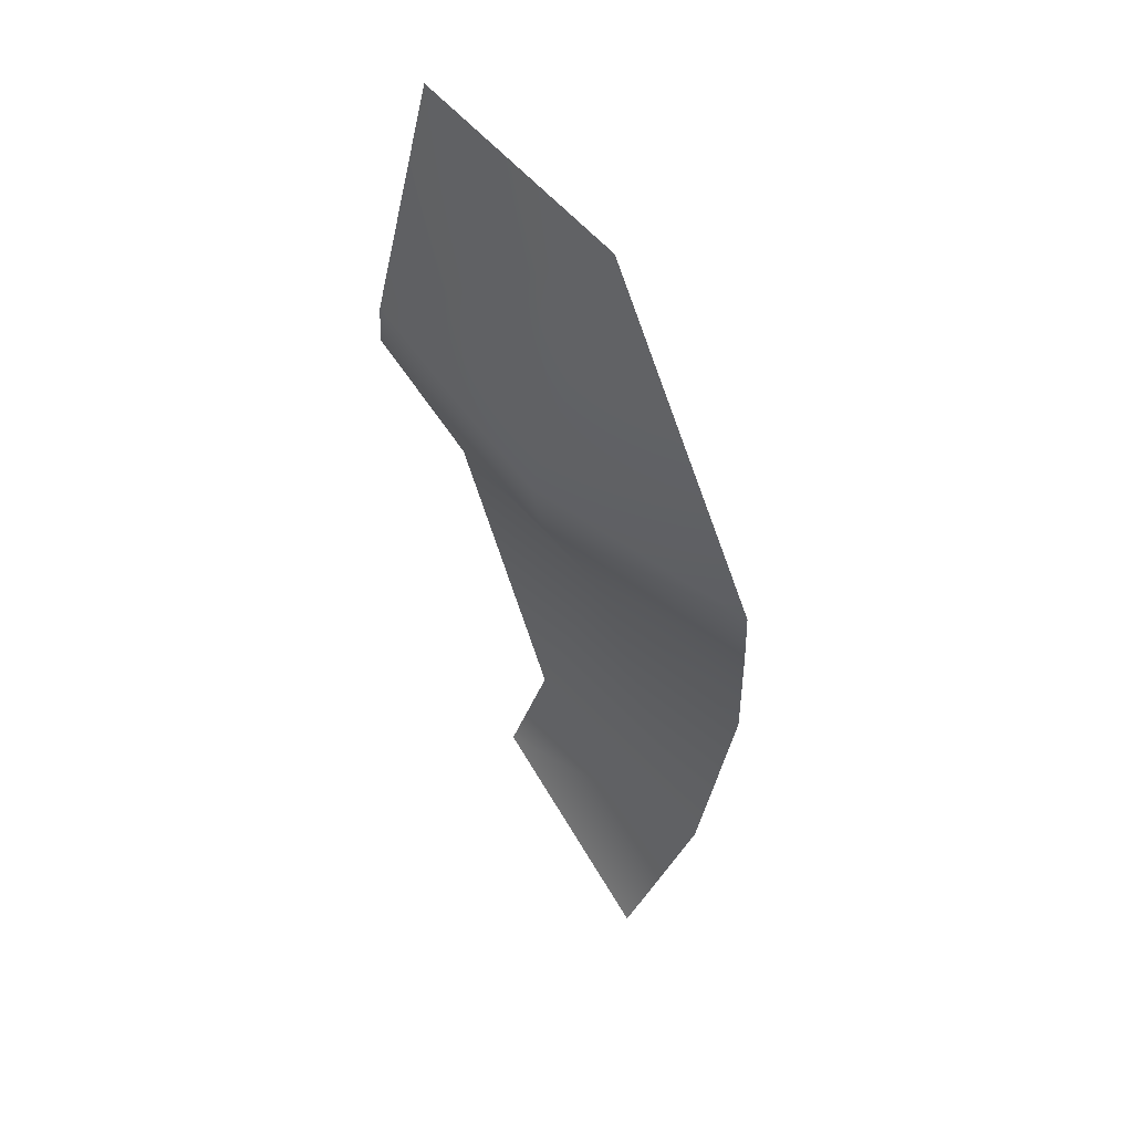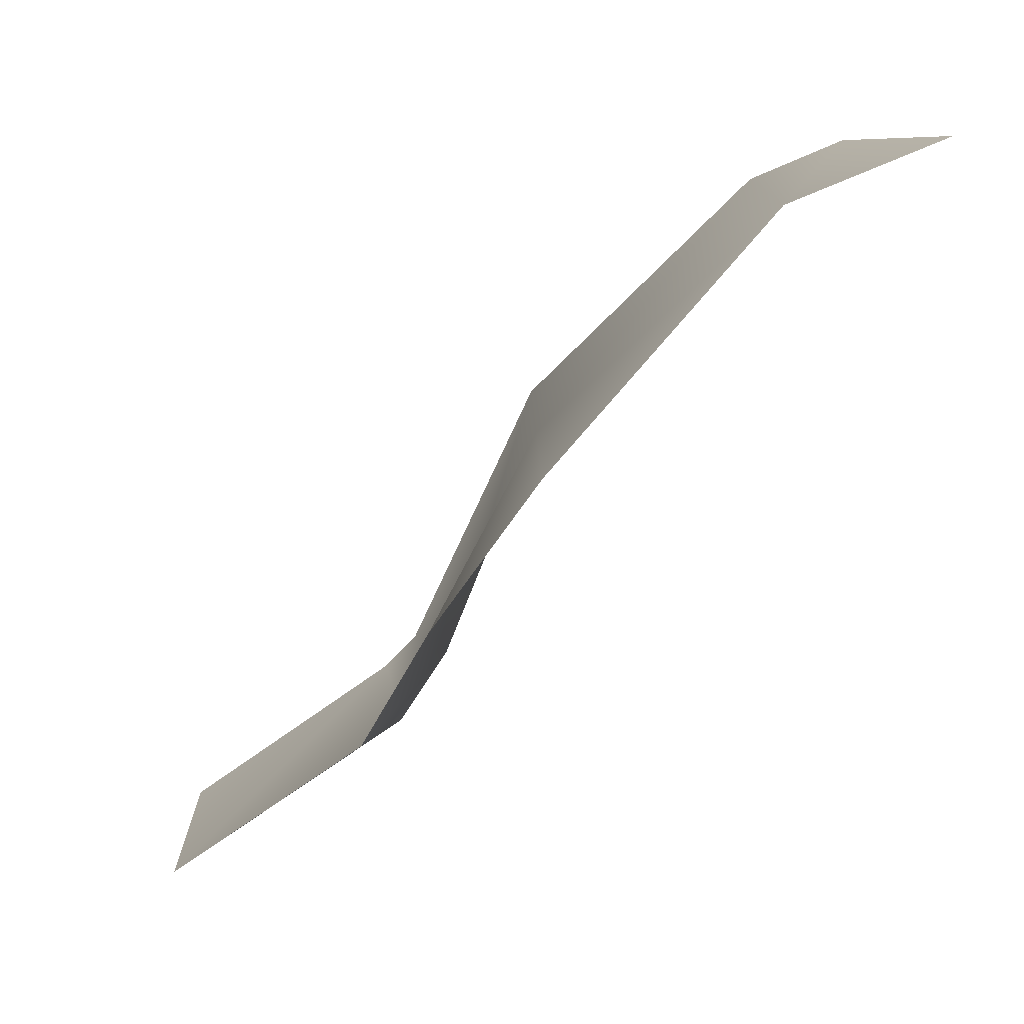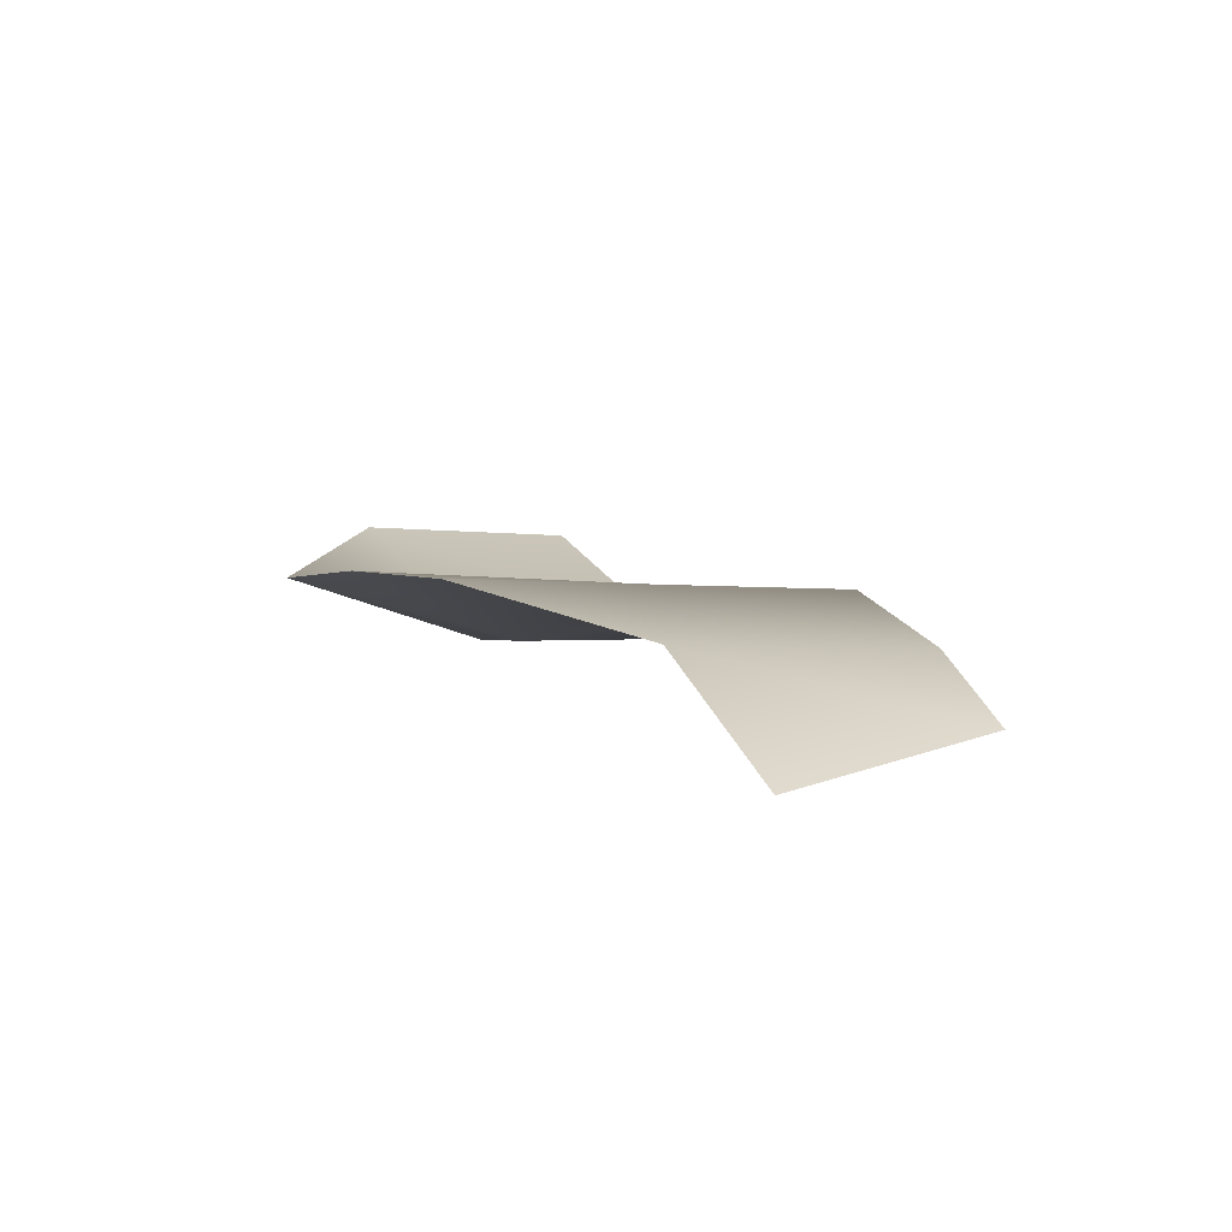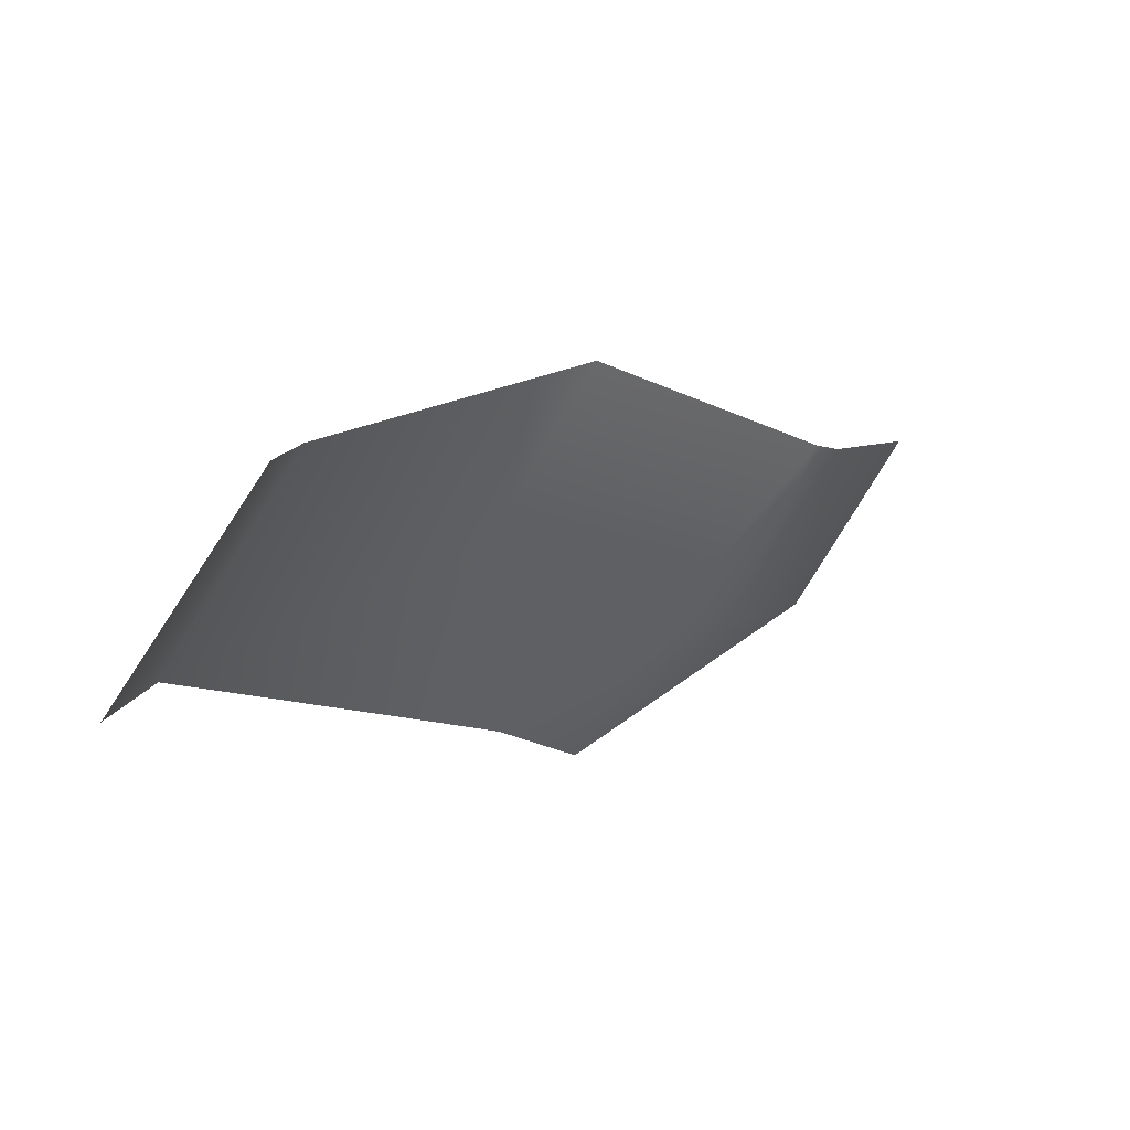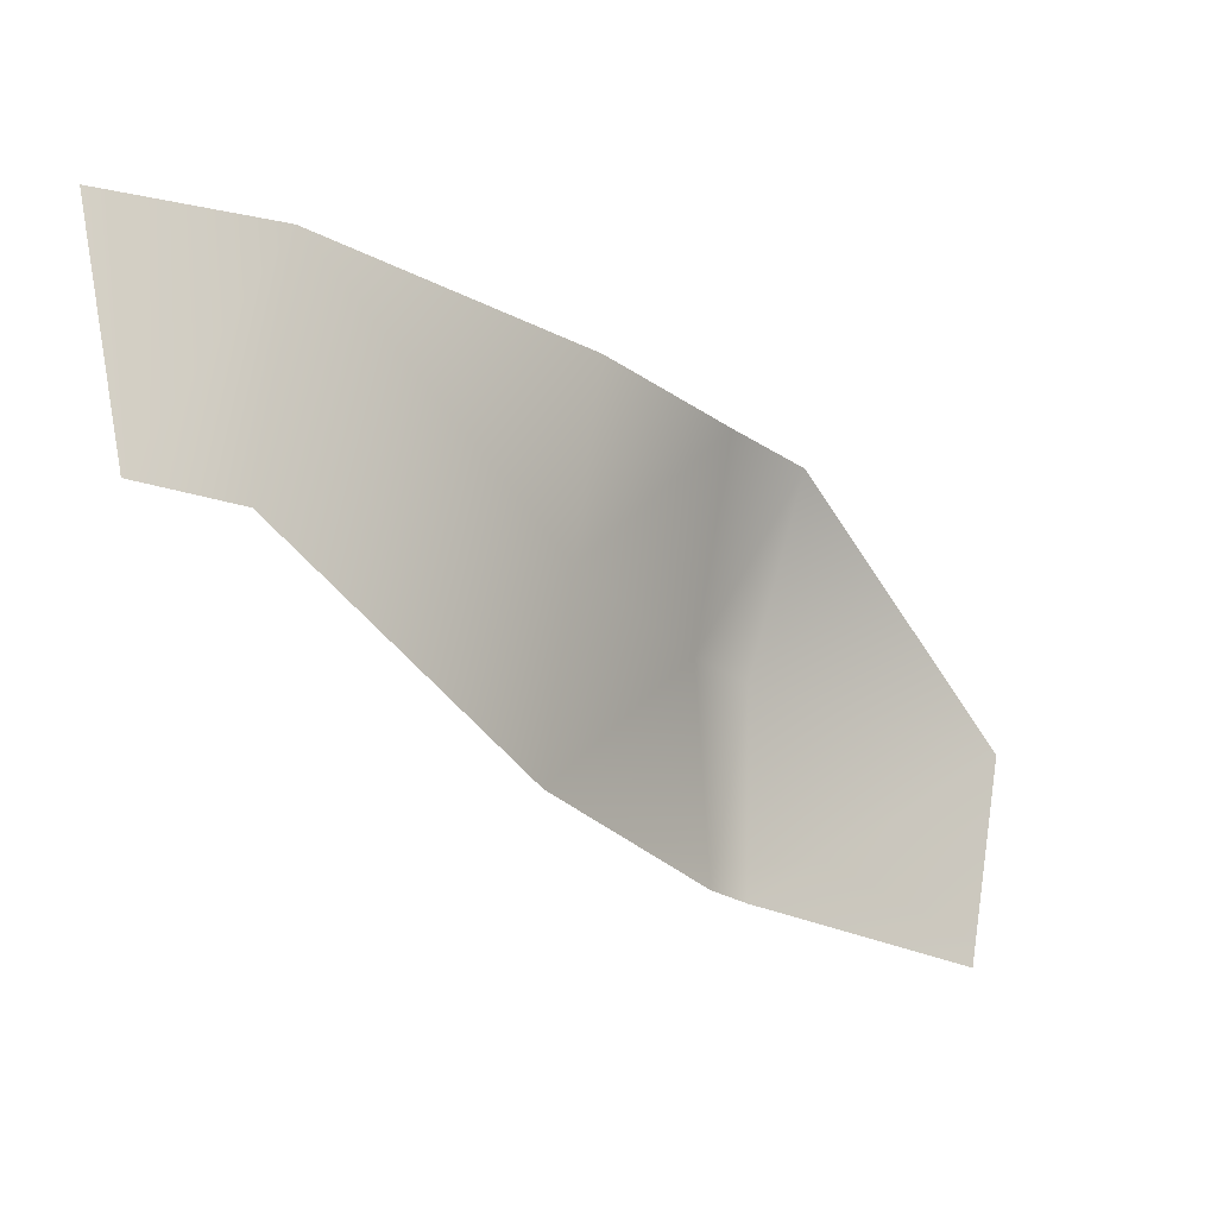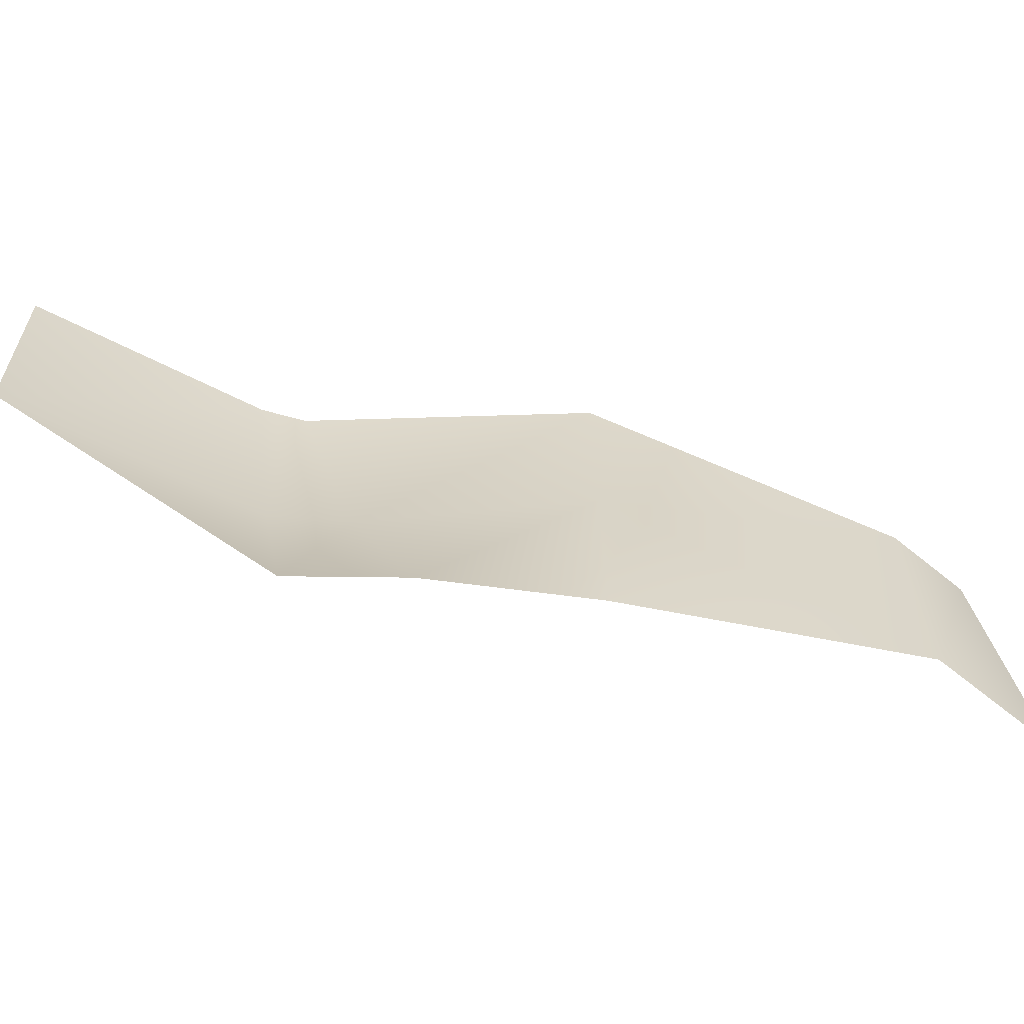
<metadata>
{"format":"obj","ext":"obj","renderer":"f3d","projection":"perspective","resolution":1024,"background":"white","views":[{"elev":-17.1,"azim":-135.6,"up":"+Y"},{"elev":38.8,"azim":-38.1,"up":"+Z"},{"elev":59.3,"azim":39.3,"up":"+Z"},{"elev":-15.5,"azim":77.4,"up":"+Y"},{"elev":48.1,"azim":150.9,"up":"+Z"},{"elev":-17.4,"azim":-55.3,"up":"+Y"}]}
</metadata>
<code>
v -0.1072 -0.2144 0.4044
v 0.1212 0.09003 0.2373
v -0.5352 0.5856 -0.8636
v -0.8007 0.2514 -0.687
v 0.7482 -0.4368 0.9884
v -0.3766 -0.181 0.112
v -0.08892 0.4026 -0.5594
v 0.7029 0.07534 0.6667
v 0.3511 0.3964 0.06922
v 0.435 -0.2946 0.8795
v 0.883 -0.01801 0.7419
v -0.2904 0.05711 -0.3632
v -0.5593 -0.1873 -0.09393
v -0.01459 0.3825 -0.4892
v -0.1667 0.047 -0.2182
v -0.1072 -0.2144 0.4044
v 0.1212 0.09002 0.2373
v -0.5352 0.5856 -0.8636
v -0.8007 0.2514 -0.687
v 0.7482 -0.4368 0.9884
v -0.3766 -0.181 0.112
v -0.08892 0.4026 -0.5594
v 0.7029 0.07534 0.6667
v 0.3511 0.3964 0.06921
v 0.435 -0.2946 0.8795
v 0.883 -0.01801 0.7419
v -0.2904 0.0571 -0.3632
v -0.5593 -0.1873 -0.09394
v -0.01458 0.3825 -0.4892
v -0.1666 0.04698 -0.2182
f 6 1 2
f 3 4 7
f 11 8 10
f 12 15 14
f 14 15 9
f 12 13 15
f 10 8 2
f 8 9 2
f 15 2 9
f 4 12 7
f 13 6 15
f 1 10 2
f 15 6 2
f 5 11 10
f 12 4 13
f 7 12 14
f 21 17 16
f 18 22 19
f 26 25 23
f 27 29 30
f 29 24 30
f 27 30 28
f 25 17 23
f 23 17 24
f 30 24 17
f 19 22 27
f 28 30 21
f 16 17 25
f 30 17 21
f 20 25 26
f 27 28 19
f 22 29 27

</code>
